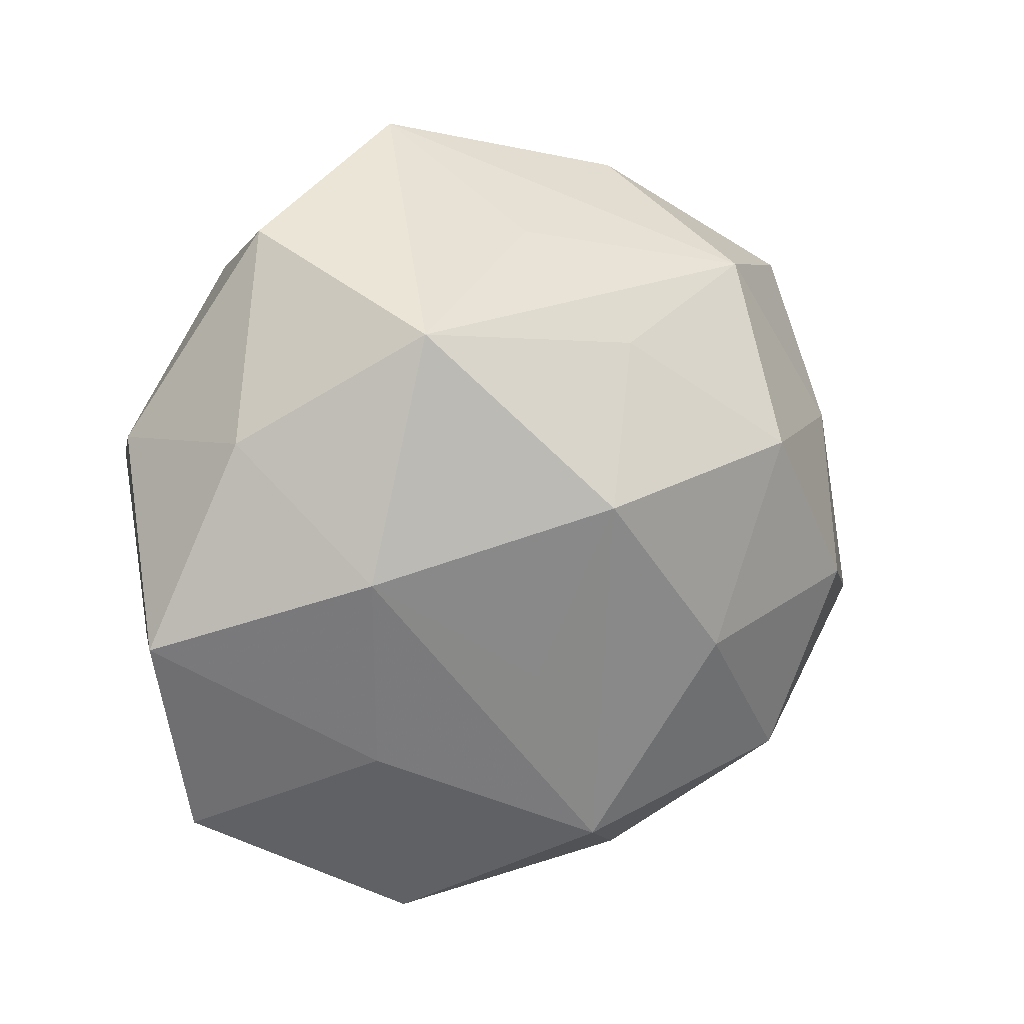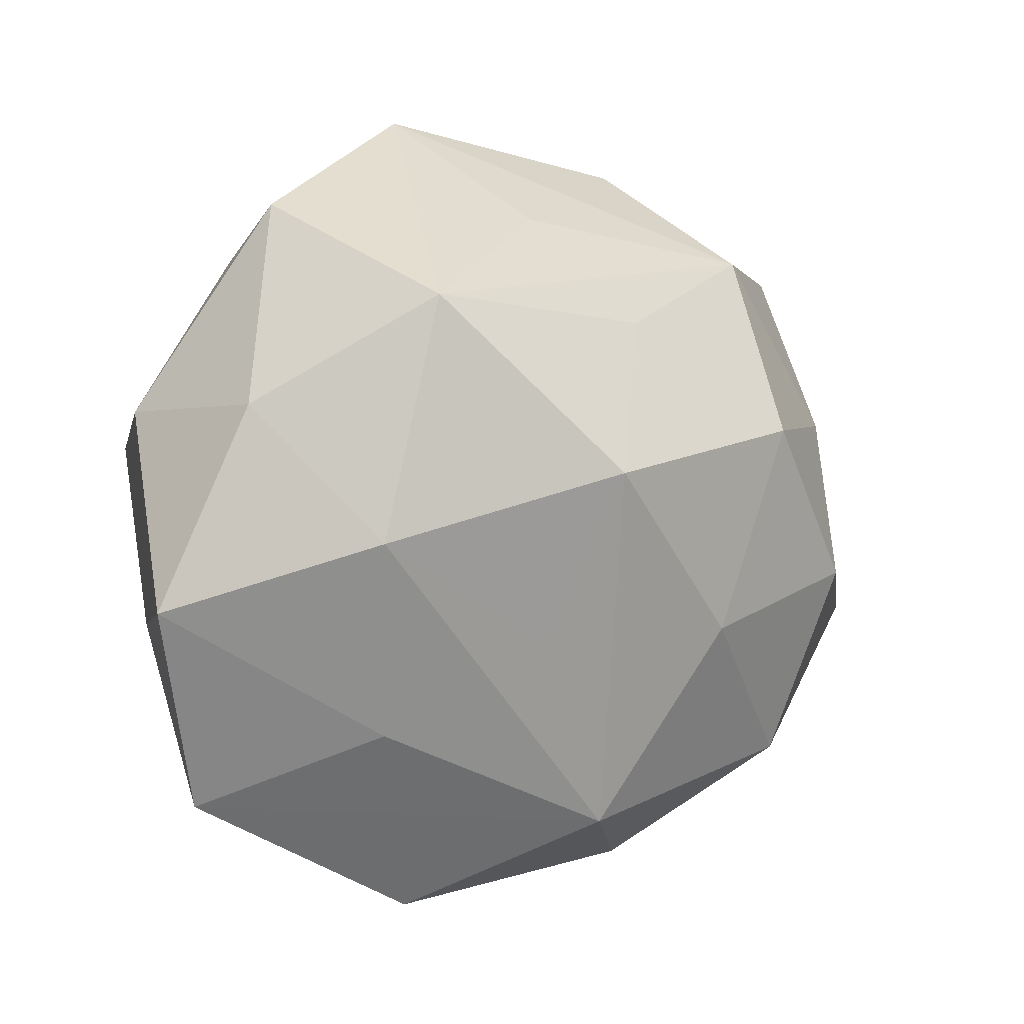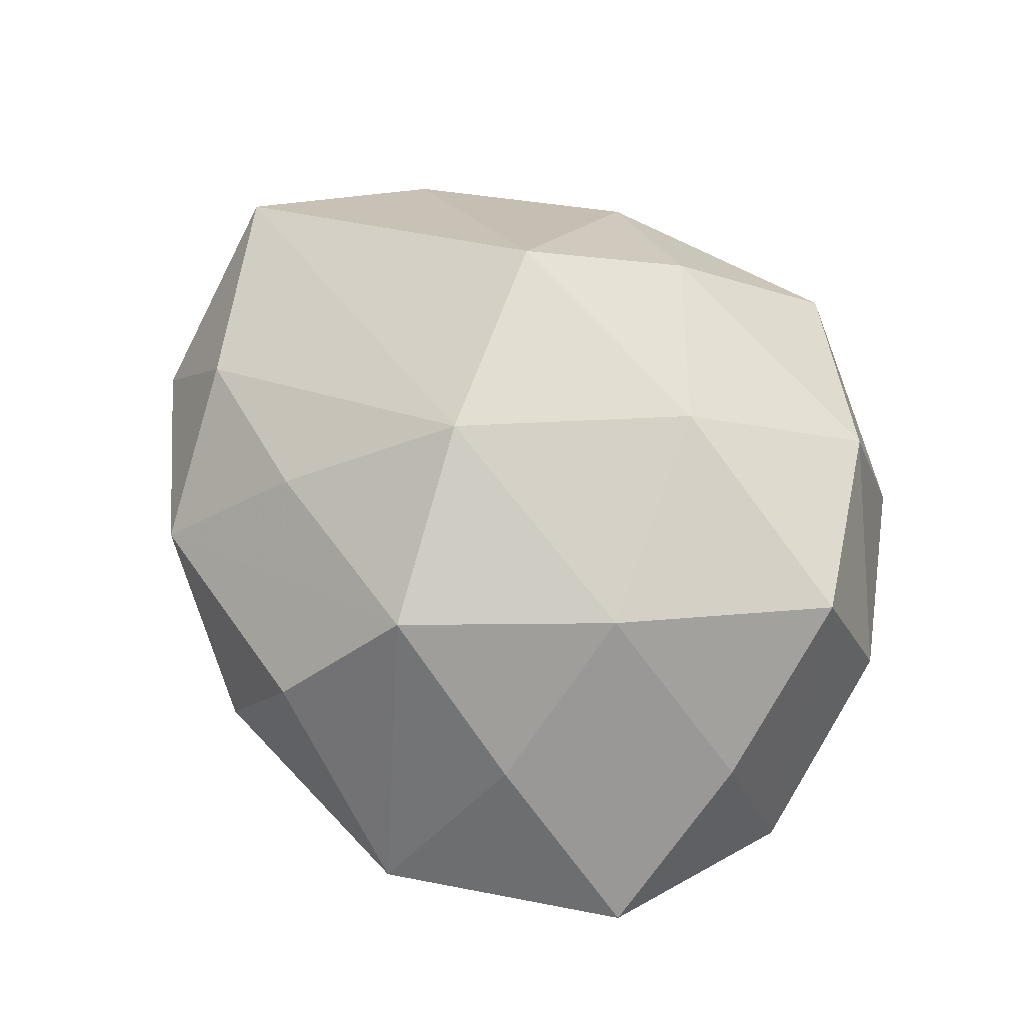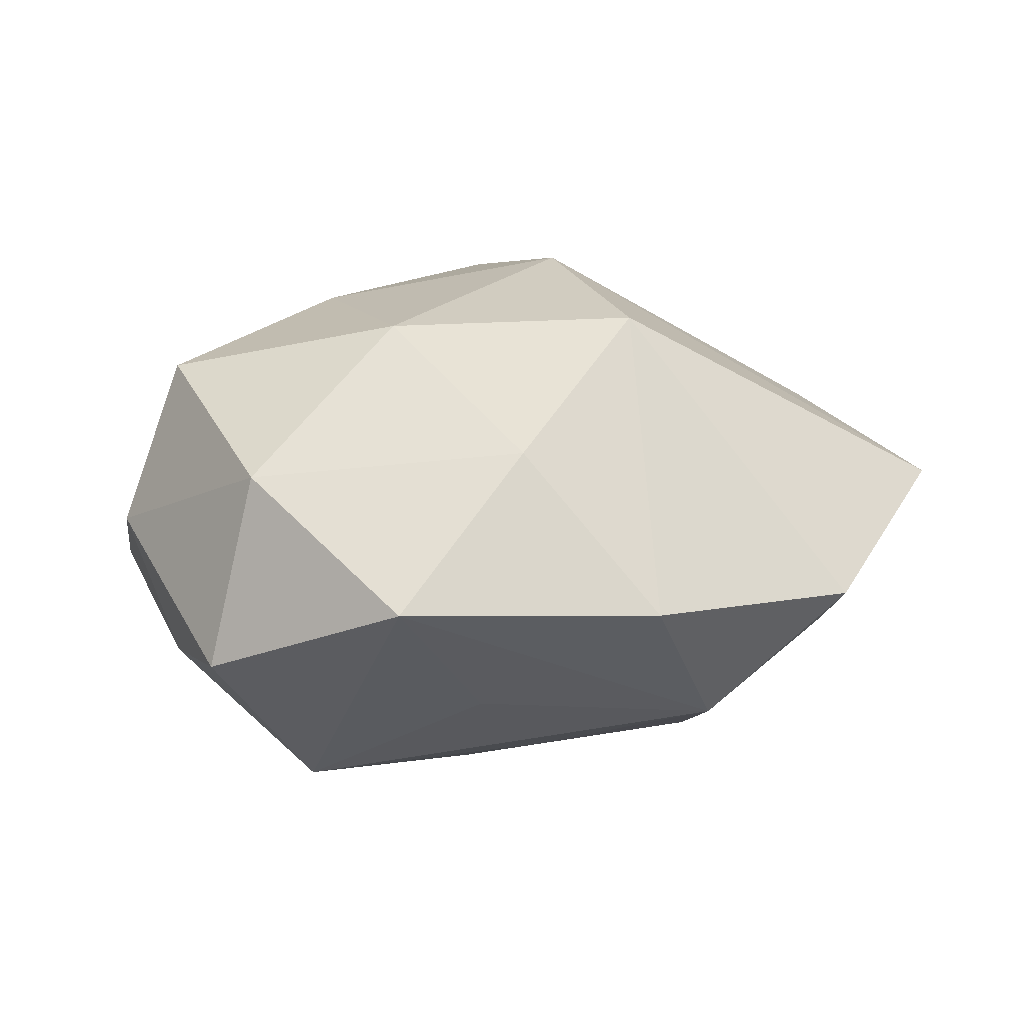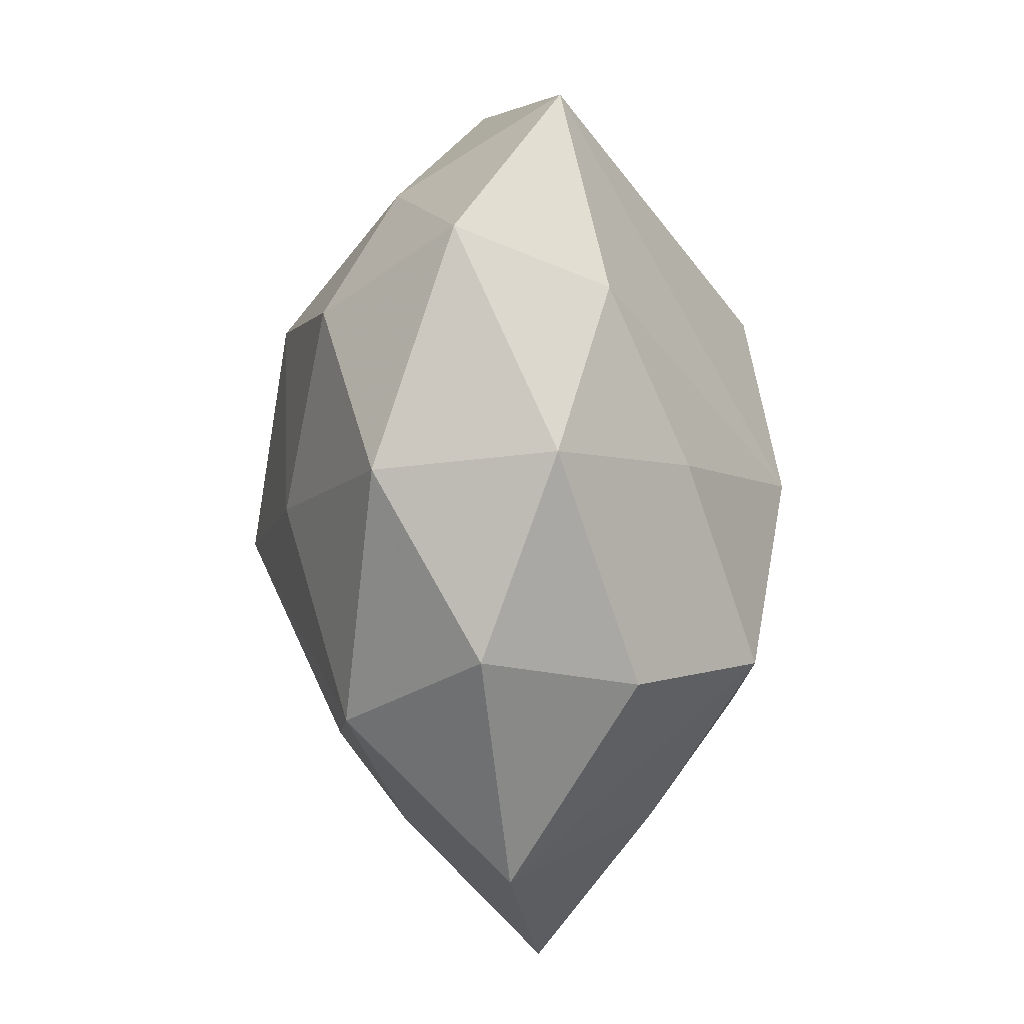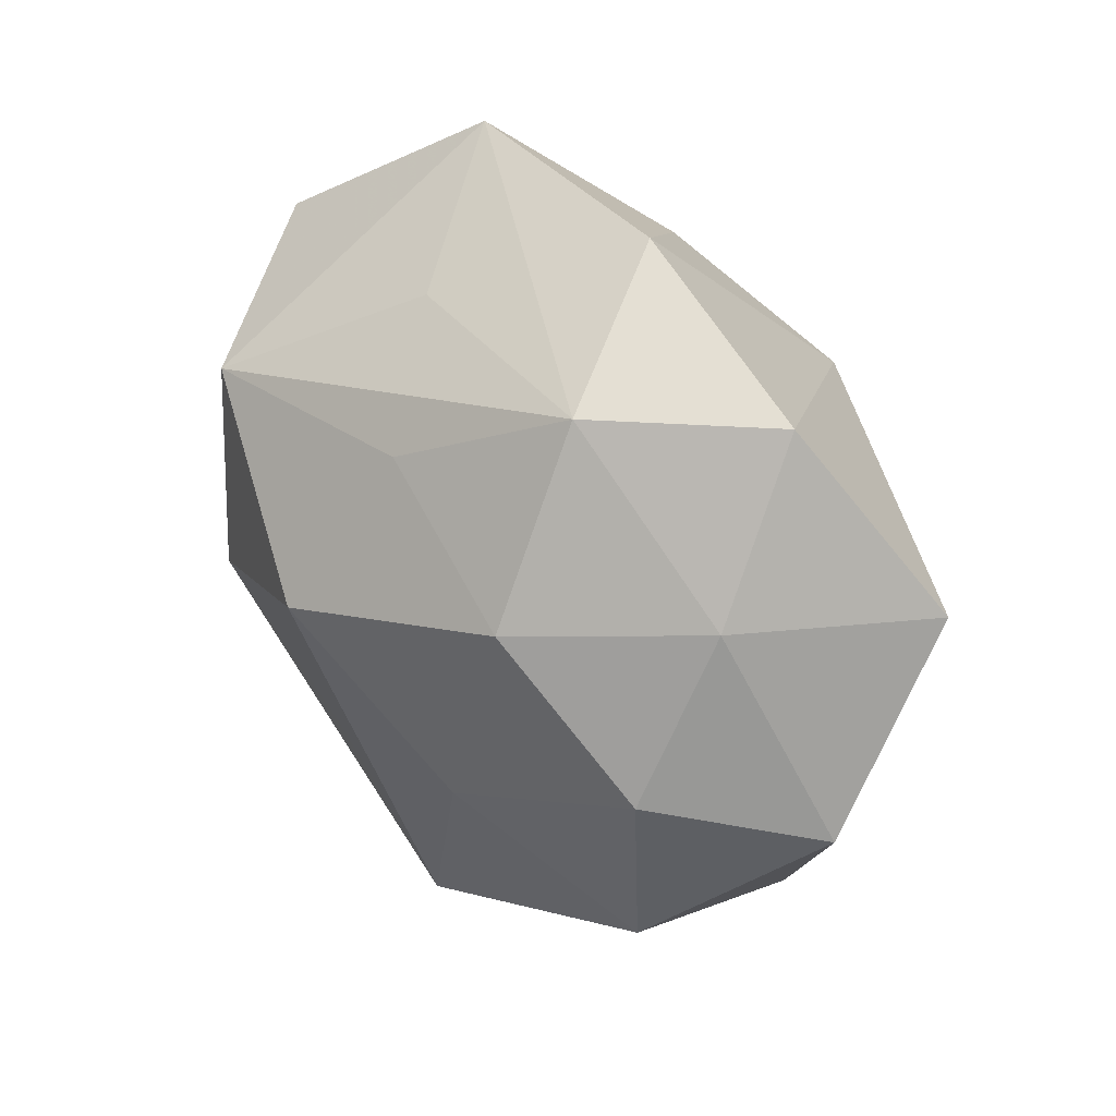
<metadata>
{"format":"obj","ext":"obj","renderer":"f3d","projection":"perspective","resolution":1024,"background":"white","views":[{"elev":4.7,"azim":150.0,"up":"+Y"},{"elev":-2.5,"azim":147.7,"up":"+Y"},{"elev":72.2,"azim":36.7,"up":"+Z"},{"elev":16.8,"azim":176.4,"up":"+Z"},{"elev":-51.6,"azim":-87.1,"up":"+Y"},{"elev":28.6,"azim":-129.9,"up":"+Y"}]}
</metadata>
<code>
v 0.008 0.02872 0.001276
v 0.02422 0.004533 0.01325
v -0.02545 -0.006474 0.007544
v 0.02843 0.006264 0.001746
v -0.0101 0.02618 2.999e-05
v -0.0094 -0.008863 -0.01585
v -0.01471 0.005559 -0.01635
v -0.004769 -0.00255 0.01986
v -0.03119 -0.00712 -0.002547
v 0.0003232 -0.01614 0.01687
v -0.009374 -0.02588 -0.001853
v 0.00211 0.02069 -0.00836
v 0.0126 -0.006552 0.01606
v -0.0209 -0.01852 0.003731
v 0.01454 0.01347 -0.0165
v 0.02431 -0.02128 0.0004626
v -0.0148 0.01853 -0.01024
v 0.0251 -0.008498 0.007164
v -0.02465 0.01869 -0.001175
v -0.01953 -0.01792 -0.008488
v -0.005003 -0.02373 0.00842
v 0.02491 0.006169 -0.008984
v -0.03273 0.007117 0.004709
v -0.02523 0.006955 -0.007261
v -0.002602 0.0128 -0.01487
v 0.01779 -0.003222 -0.01493
v 0.02138 0.0205 -0.005149
v 0.007915 0.009149 0.01706
v 0.01448 -0.01623 -0.009038
v 0.02982 -0.007834 -0.005434
v 0.01202 -0.01898 0.009271
v -0.01394 -0.01153 0.01252
v -0.0009041 0.02114 0.01048
v -0.001641 -0.02258 -0.01158
v 0.008204 -0.02892 -0.0008461
v 0.00502 -0.01031 -0.01497
v 0.002178 0.00171 -0.02033
v -0.009242 0.01217 0.0181
v -0.02315 -0.004642 -0.01211
v 0.0182 0.01827 0.008234
f 16 30 18
f 34 6 37
f 18 30 2
f 30 4 2
f 22 4 30
f 5 17 19
f 1 17 5
f 11 34 35
f 35 34 16
f 8 23 3
f 23 9 3
f 13 16 18
f 18 2 13
f 8 10 13
f 36 34 37
f 30 16 29
f 16 34 29
f 38 23 8
f 38 5 19
f 19 23 38
f 40 2 4
f 4 22 27
f 1 40 27
f 27 40 4
f 11 35 21
f 21 35 10
f 31 35 16
f 10 35 31
f 16 13 31
f 31 13 10
f 20 34 11
f 6 34 20
f 37 6 7
f 7 25 37
f 17 25 7
f 32 10 8
f 8 3 32
f 30 29 26
f 26 22 30
f 26 36 37
f 34 36 26
f 26 29 34
f 28 38 8
f 8 13 28
f 28 13 2
f 2 40 28
f 33 40 1
f 1 5 33
f 5 38 33
f 38 28 33
f 33 28 40
f 12 17 1
f 37 25 15
f 15 27 22
f 15 26 37
f 22 26 15
f 15 25 17
f 17 12 15
f 1 27 15
f 15 12 1
f 24 23 19
f 24 9 23
f 19 17 24
f 17 7 24
f 39 20 9
f 9 24 39
f 39 24 7
f 6 20 39
f 39 7 6
f 14 32 3
f 11 21 14
f 14 21 10
f 10 32 14
f 14 3 9
f 14 20 11
f 9 20 14

</code>
